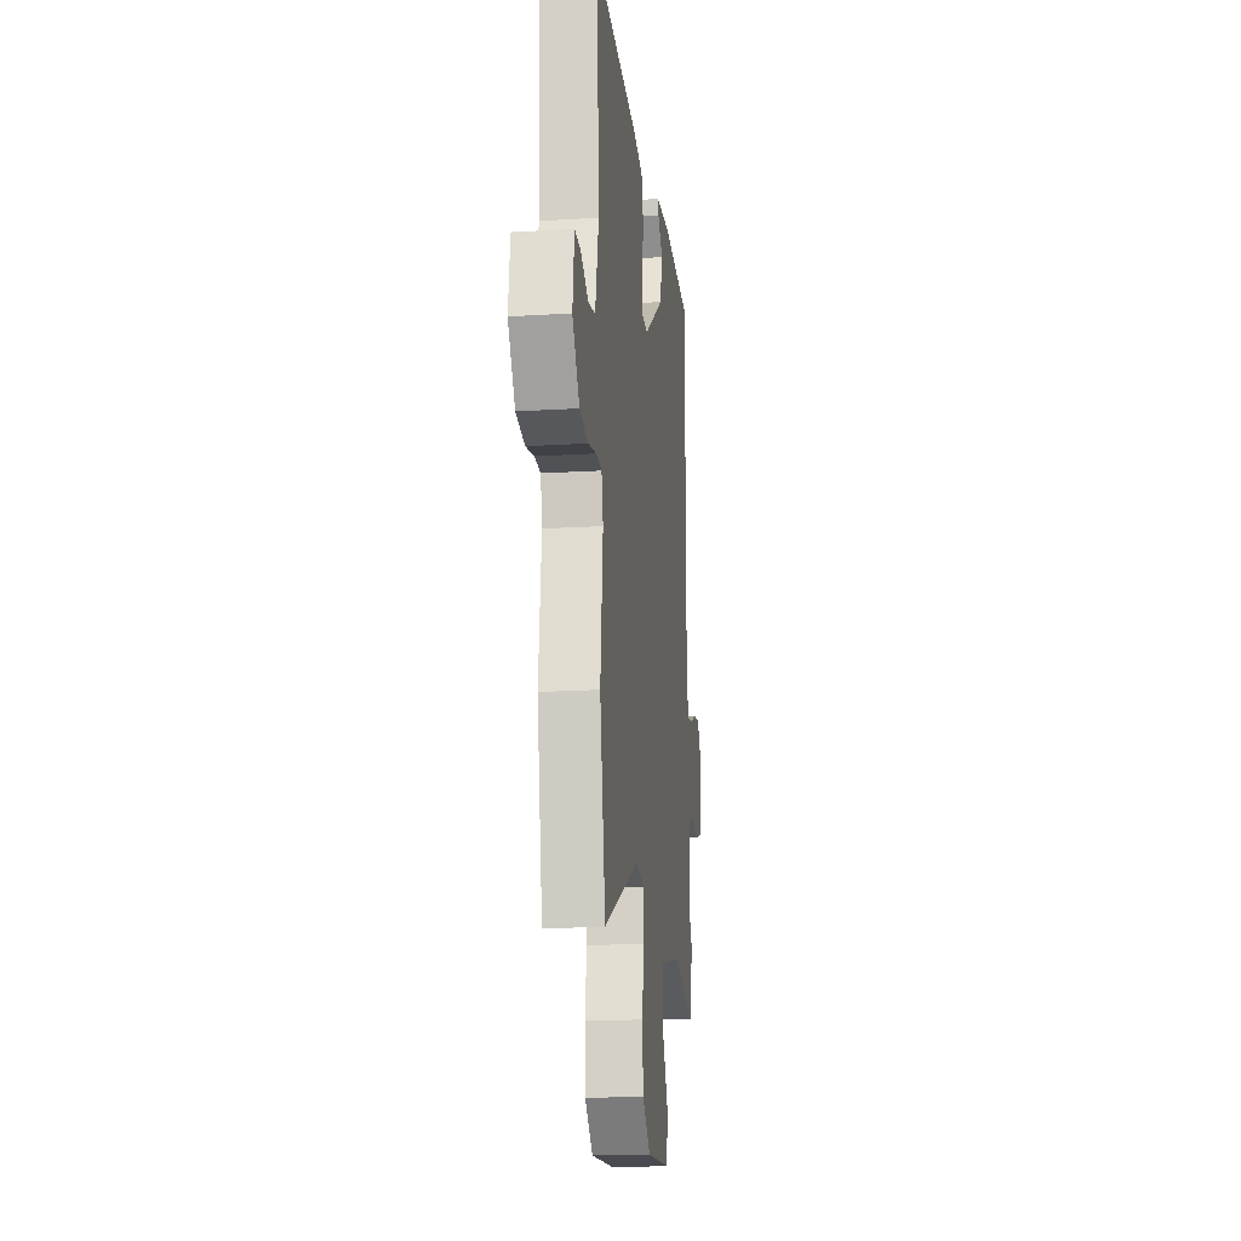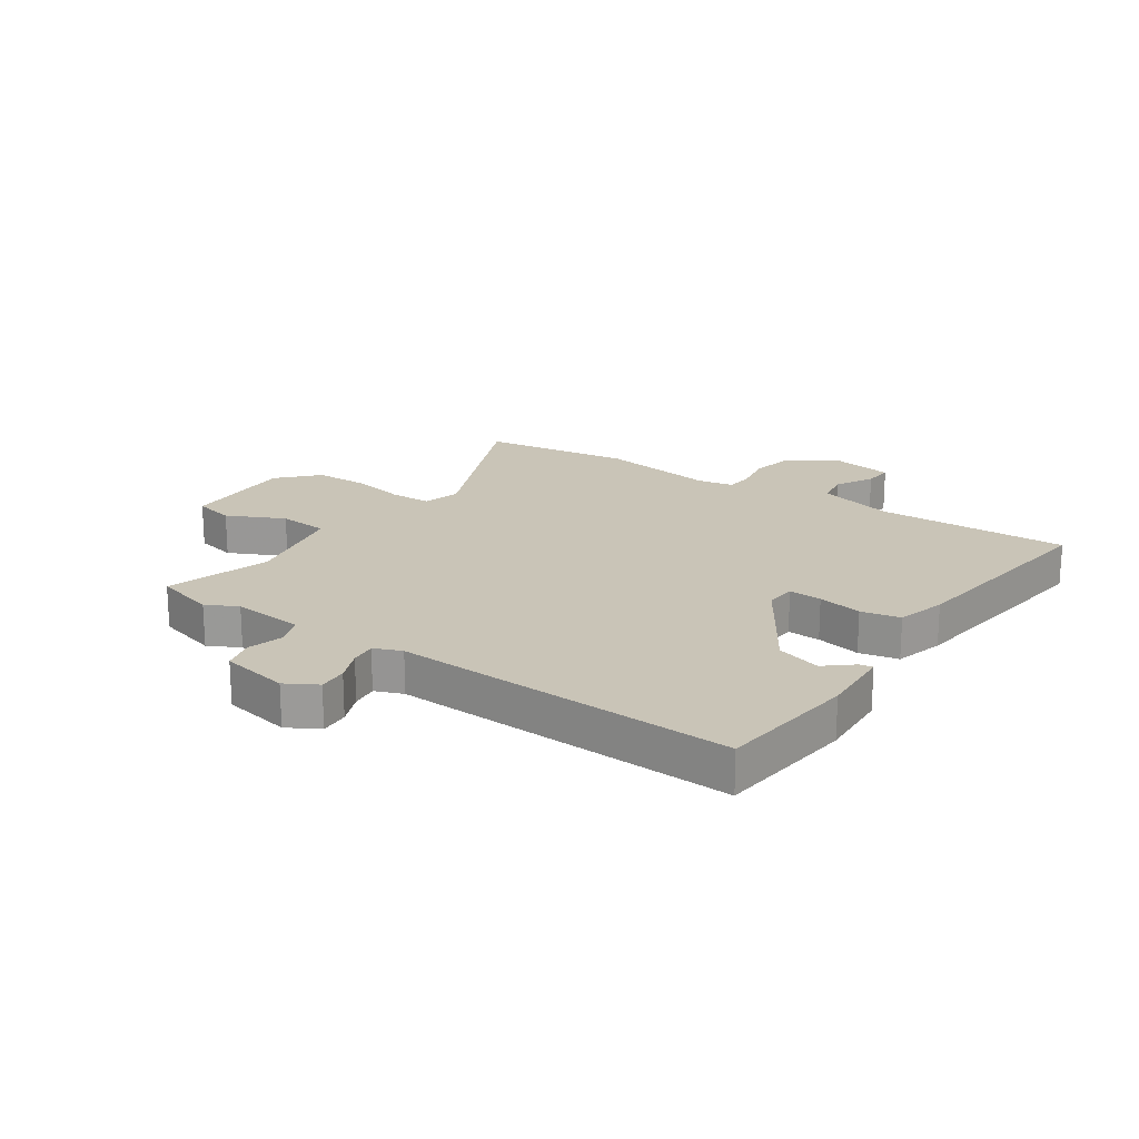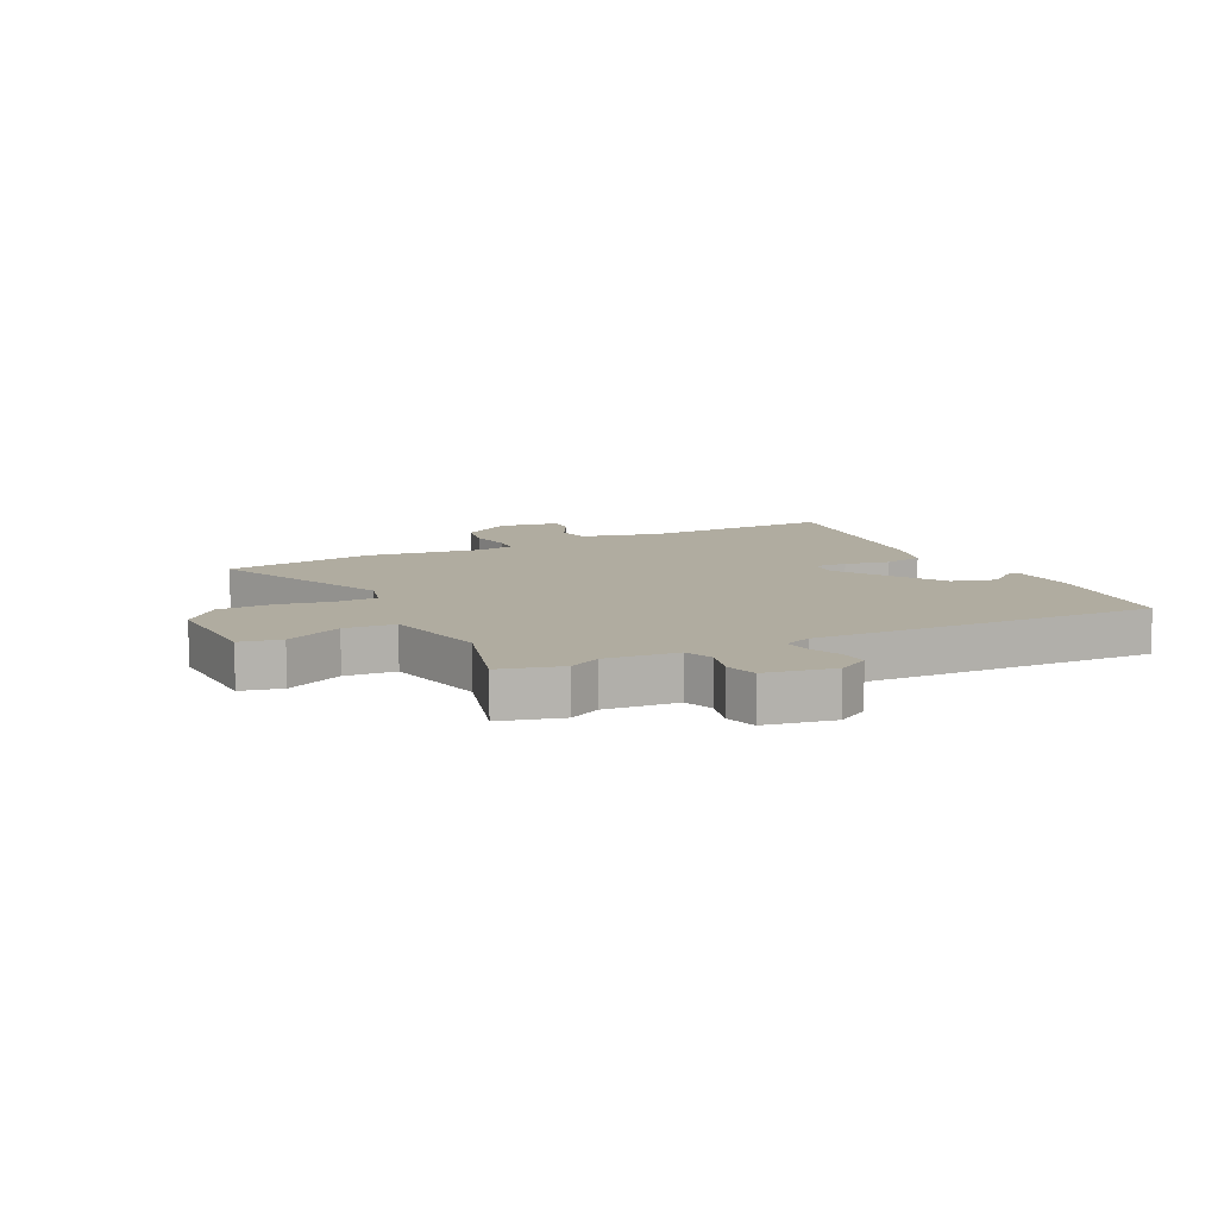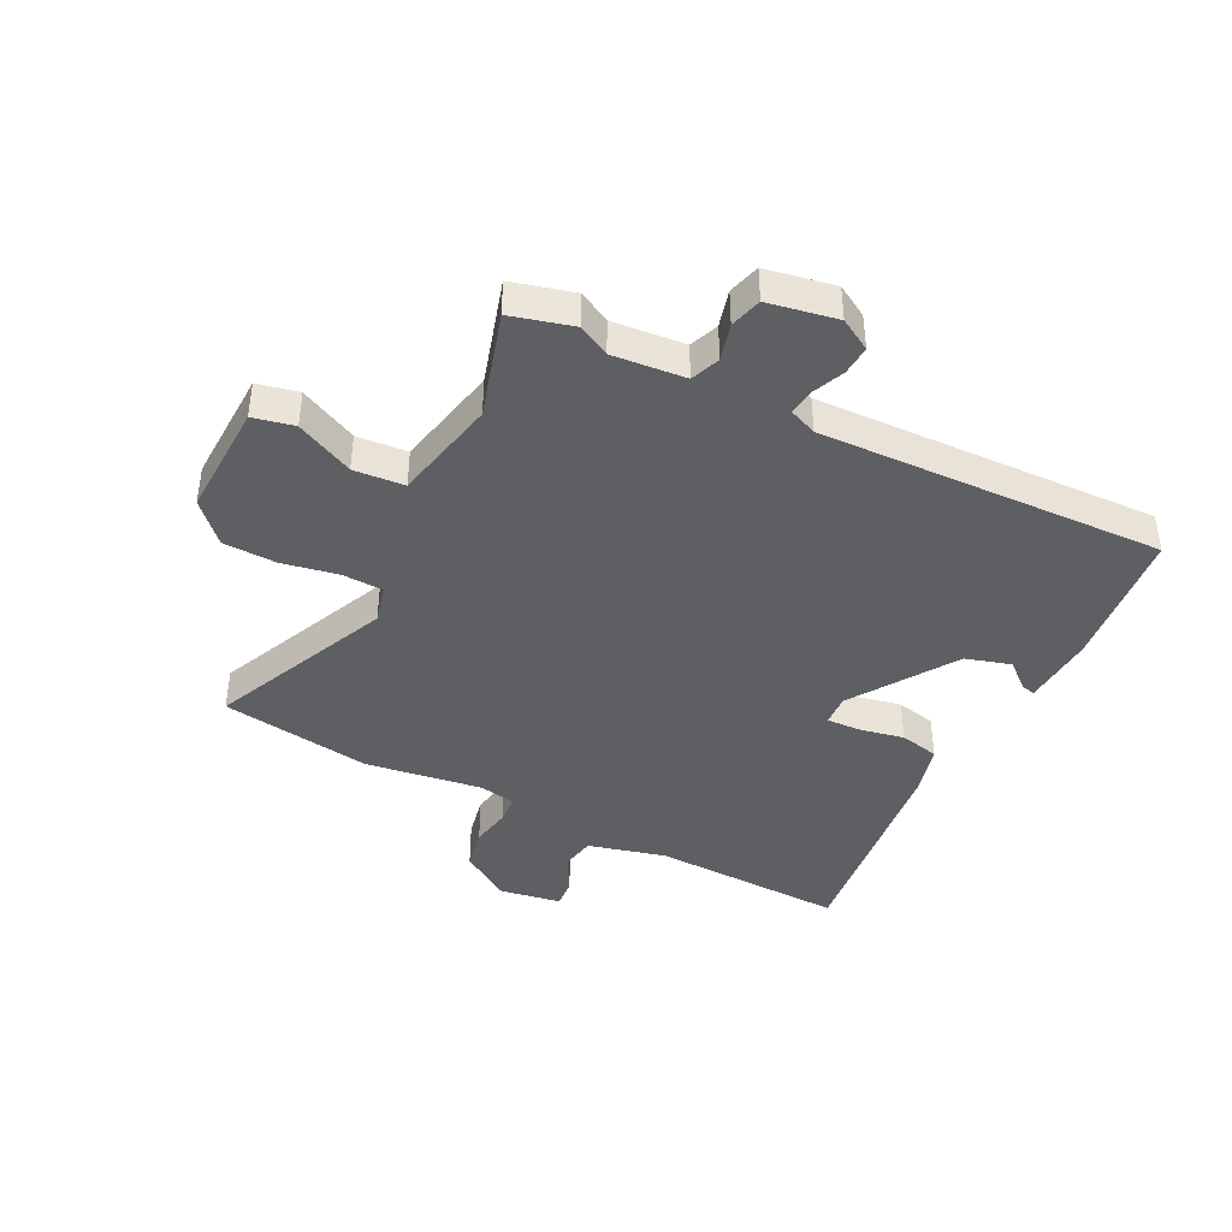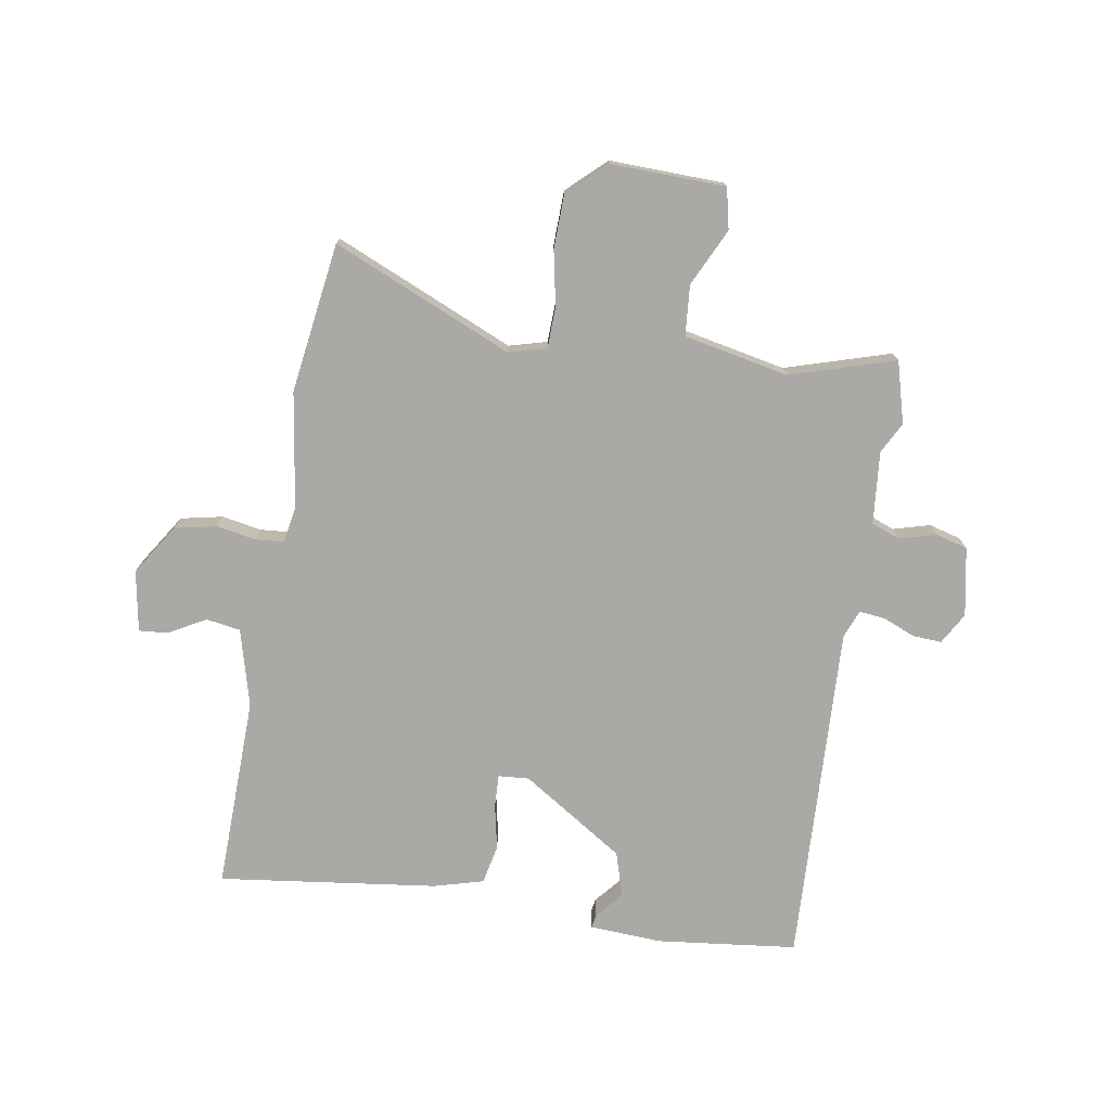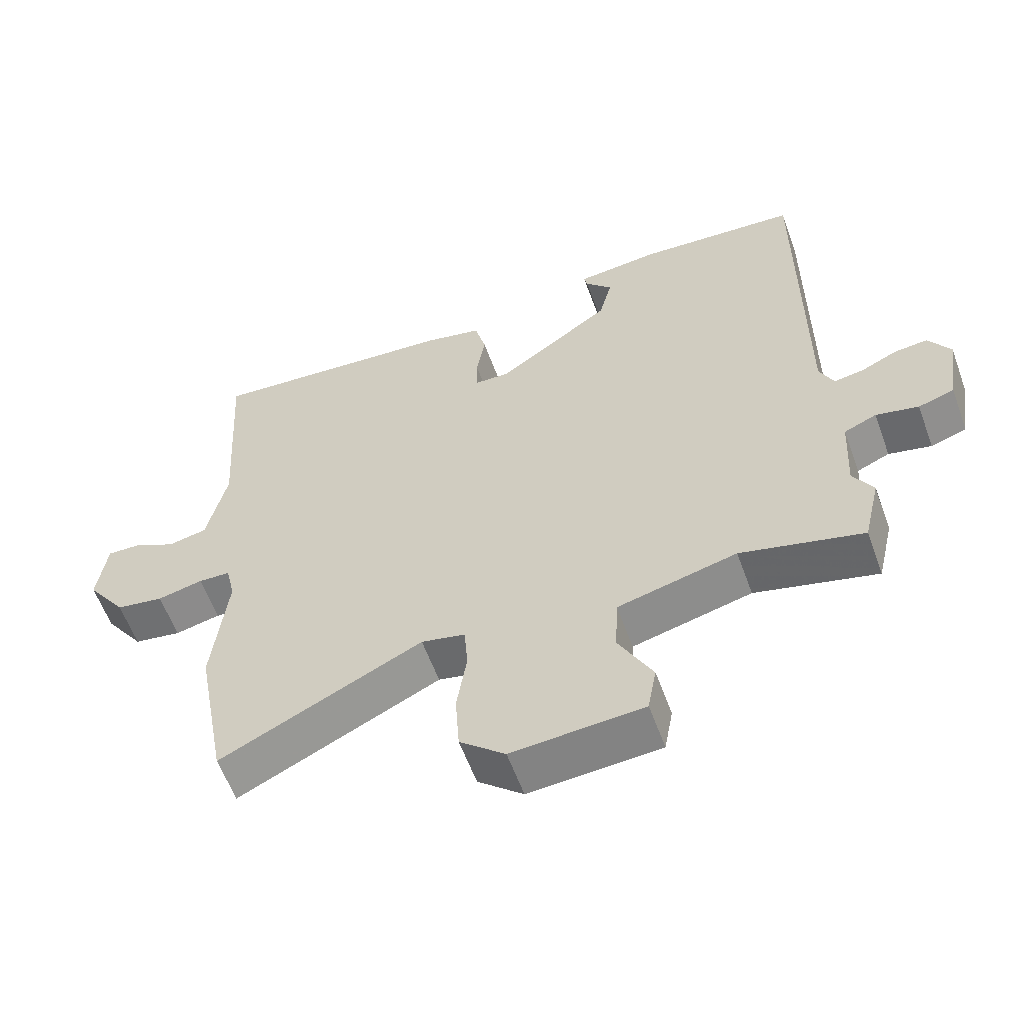
<metadata>
{"format":"obj","ext":"obj","renderer":"f3d","projection":"perspective","resolution":1024,"background":"white","views":[{"elev":-18.3,"azim":96.9,"up":"+Z"},{"elev":19.9,"azim":-53.4,"up":"+Y"},{"elev":10.0,"azim":-114.7,"up":"+Y"},{"elev":-41.5,"azim":-114.9,"up":"+Y"},{"elev":-75.4,"azim":172.9,"up":"+Y"},{"elev":-59.4,"azim":-160.0,"up":"+Z"}]}
</metadata>
<code>
v -0.471 0.07 0.516
v -0.229 0.07 0.534
v -0.104 0.07 0.522
v -0.109 0.07 0.499
v -0.15 0.07 0.454
v -0.13 0.07 0.376
v 0.043 0.07 0.254
v 0.096 0.07 0.256
v 0.096 0.07 0.313
v 0.083 0.07 0.391
v 0.1 0.07 0.458
v 0.186 0.07 0.478
v 0.565 0.07 0.511
v 0.544 0.07 0.179
v 0.574 0.07 0.044
v 0.633 0.07 0.032
v 0.698 0.07 0.065
v 0.748 0.07 0.067
v 0.762 0.07 -0.039
v 0.702 0.07 -0.124
v 0.63 0.07 -0.136
v 0.561 0.07 -0.121
v 0.513 0.07 -0.123
v 0.499 0.07 -0.185
v 0.521 0.07 -0.386
v 0.474 0.07 -0.643
v 0.17 0.07 -0.497
v 0.104 0.07 -0.512
v 0.099 0.07 -0.582
v 0.114 0.07 -0.678
v 0.108 0.07 -0.77
v 0.04 0.07 -0.829
v -0.157 0.07 -0.816
v -0.17 0.07 -0.745
v -0.119 0.07 -0.648
v -0.123 0.07 -0.561
v -0.302 0.07 -0.517
v -0.485 0.07 -0.565
v -0.51 0.07 -0.458
v -0.48 0.07 -0.405
v -0.487 0.07 -0.28
v -0.536 0.07 -0.259
v -0.6 0.07 -0.274
v -0.654 0.07 -0.257
v -0.672 0.07 -0.138
v -0.639 0.07 -0.085
v -0.589 0.07 -0.09
v -0.535 0.07 -0.115
v -0.49 0.07 -0.122
v -0.469 0.07 -0.075
v -0.471 0 0.516
v -0.229 0 0.534
v -0.104 0 0.522
v -0.109 0 0.499
v -0.15 0 0.454
v -0.13 0 0.376
v 0.043 0 0.254
v 0.096 0 0.256
v 0.096 0 0.313
v 0.083 0 0.391
v 0.1 0 0.458
v 0.186 0 0.478
v 0.565 0 0.511
v 0.544 0 0.179
v 0.574 0 0.044
v 0.633 0 0.032
v 0.698 0 0.065
v 0.748 0 0.067
v 0.762 0 -0.039
v 0.702 0 -0.124
v 0.63 0 -0.136
v 0.561 0 -0.121
v 0.513 0 -0.123
v 0.499 0 -0.185
v 0.521 0 -0.386
v 0.474 0 -0.643
v 0.17 0 -0.497
v 0.104 0 -0.512
v 0.099 0 -0.582
v 0.114 0 -0.678
v 0.108 0 -0.77
v 0.04 0 -0.829
v -0.157 0 -0.816
v -0.17 0 -0.745
v -0.119 0 -0.648
v -0.123 0 -0.561
v -0.302 0 -0.517
v -0.485 0 -0.565
v -0.51 0 -0.458
v -0.48 0 -0.405
v -0.487 0 -0.28
v -0.536 0 -0.259
v -0.6 0 -0.274
v -0.654 0 -0.257
v -0.672 0 -0.138
v -0.639 0 -0.085
v -0.589 0 -0.09
v -0.535 0 -0.115
v -0.49 0 -0.122
v -0.469 0 -0.075
f 45 46 47 48
f 45 48 49
f 42 43 44 45
f 41 42 45 49
f 40 41 49 50
f 37 38 39 40
f 36 37 40 50
f 32 33 34 35
f 32 35 36
f 29 30 31 32
f 28 29 32 36
f 27 28 36 50
f 24 25 26 27
f 23 24 27 50
f 19 20 21 22
f 16 17 18 19
f 15 16 19 22
f 14 15 22 23
f 9 10 11 12
f 8 9 12 13
f 2 3 4 5
f 2 5 6
f 1 2 6
f 50 1 6 7
f 8 13 14 23
f 7 8 23 50
f 98 97 96 95
f 99 98 95
f 95 94 93 92
f 99 95 92 91
f 100 99 91 90
f 90 89 88 87
f 100 90 87 86
f 85 84 83 82
f 86 85 82
f 82 81 80 79
f 86 82 79 78
f 100 86 78 77
f 77 76 75 74
f 100 77 74 73
f 72 71 70 69
f 69 68 67 66
f 72 69 66 65
f 73 72 65 64
f 62 61 60 59
f 63 62 59 58
f 55 54 53 52
f 56 55 52
f 56 52 51
f 57 56 51 100
f 73 64 63 58
f 100 73 58 57
f 1 51 52 2
f 2 52 53 3
f 3 53 54 4
f 4 54 55 5
f 5 55 56 6
f 6 56 57 7
f 7 57 58 8
f 8 58 59 9
f 9 59 60 10
f 10 60 61 11
f 11 61 62 12
f 12 62 63 13
f 13 63 64 14
f 14 64 65 15
f 15 65 66 16
f 16 66 67 17
f 17 67 68 18
f 18 68 69 19
f 19 69 70 20
f 20 70 71 21
f 21 71 72 22
f 22 72 73 23
f 23 73 74 24
f 24 74 75 25
f 25 75 76 26
f 26 76 77 27
f 27 77 78 28
f 28 78 79 29
f 29 79 80 30
f 30 80 81 31
f 31 81 82 32
f 32 82 83 33
f 33 83 84 34
f 34 84 85 35
f 35 85 86 36
f 36 86 87 37
f 37 87 88 38
f 38 88 89 39
f 39 89 90 40
f 40 90 91 41
f 41 91 92 42
f 42 92 93 43
f 43 93 94 44
f 44 94 95 45
f 45 95 96 46
f 46 96 97 47
f 47 97 98 48
f 48 98 99 49
f 49 99 100 50
f 50 100 51 1

</code>
